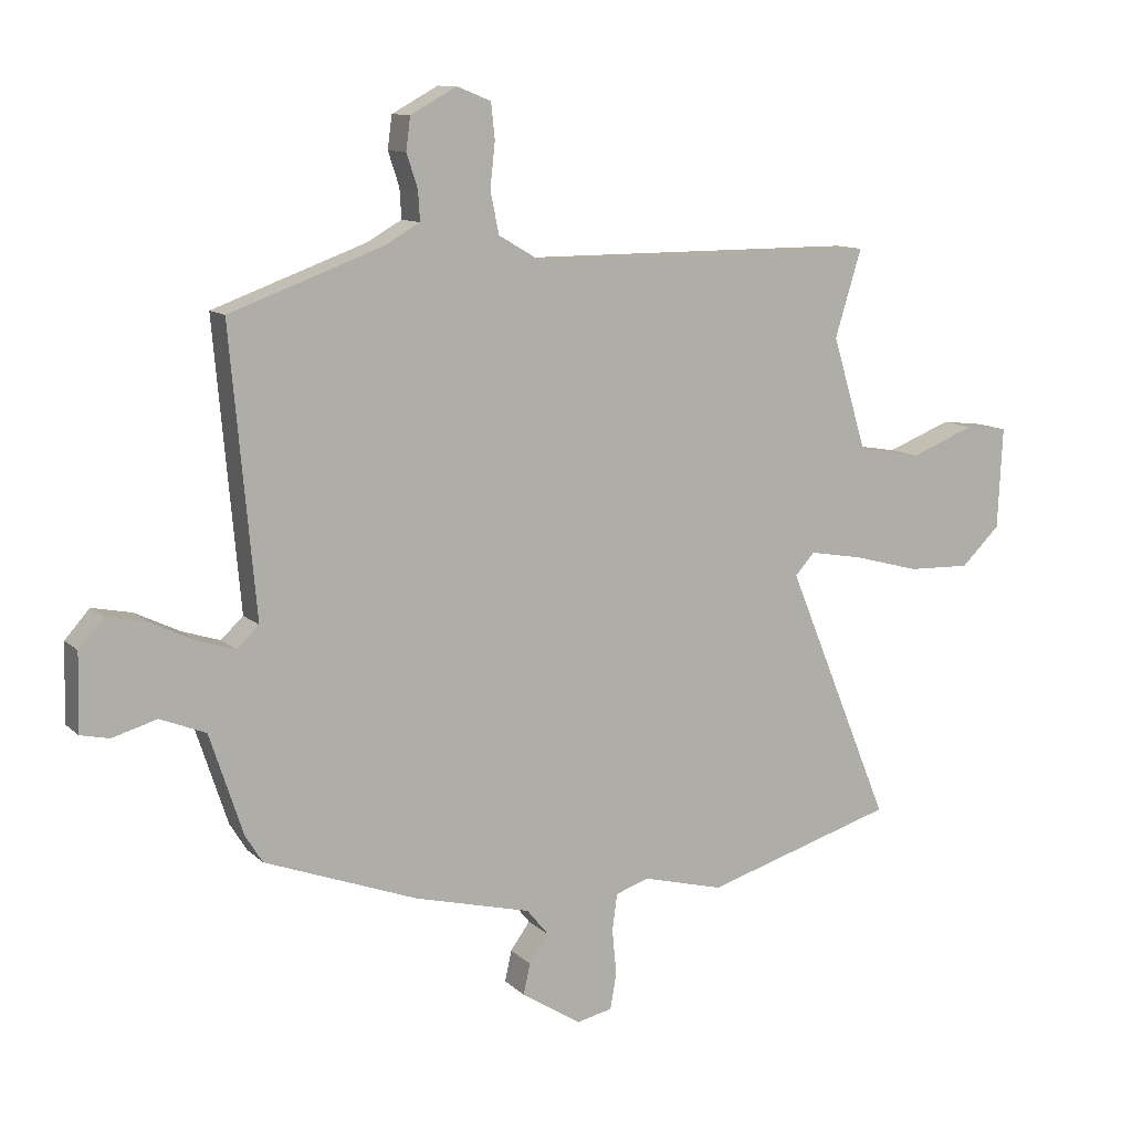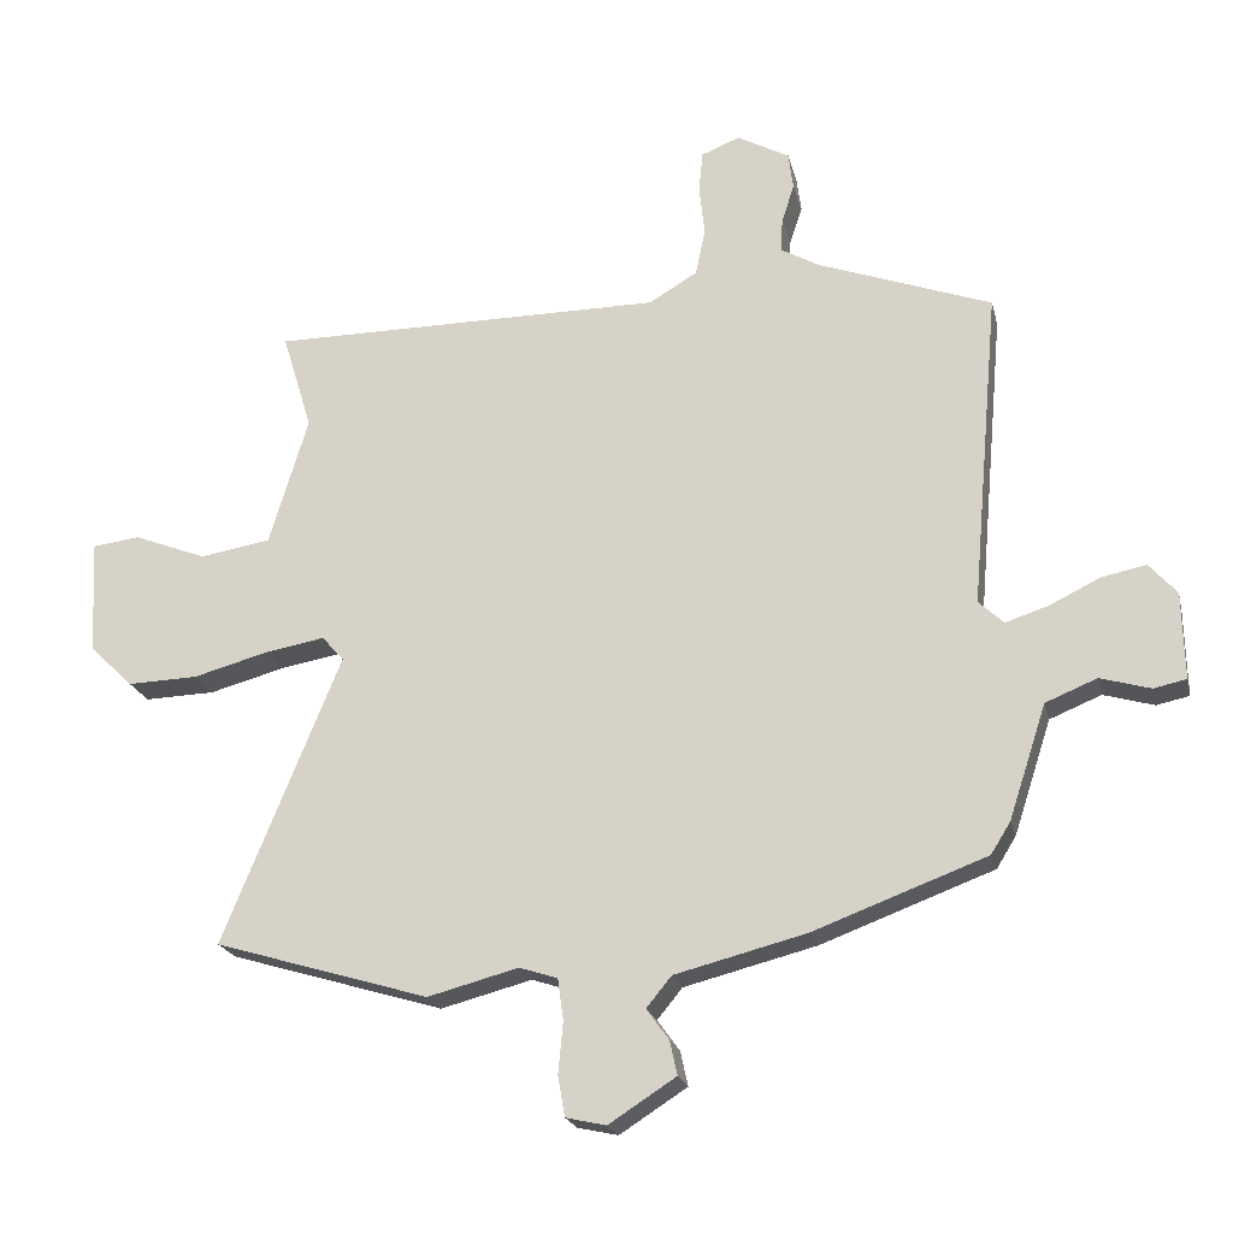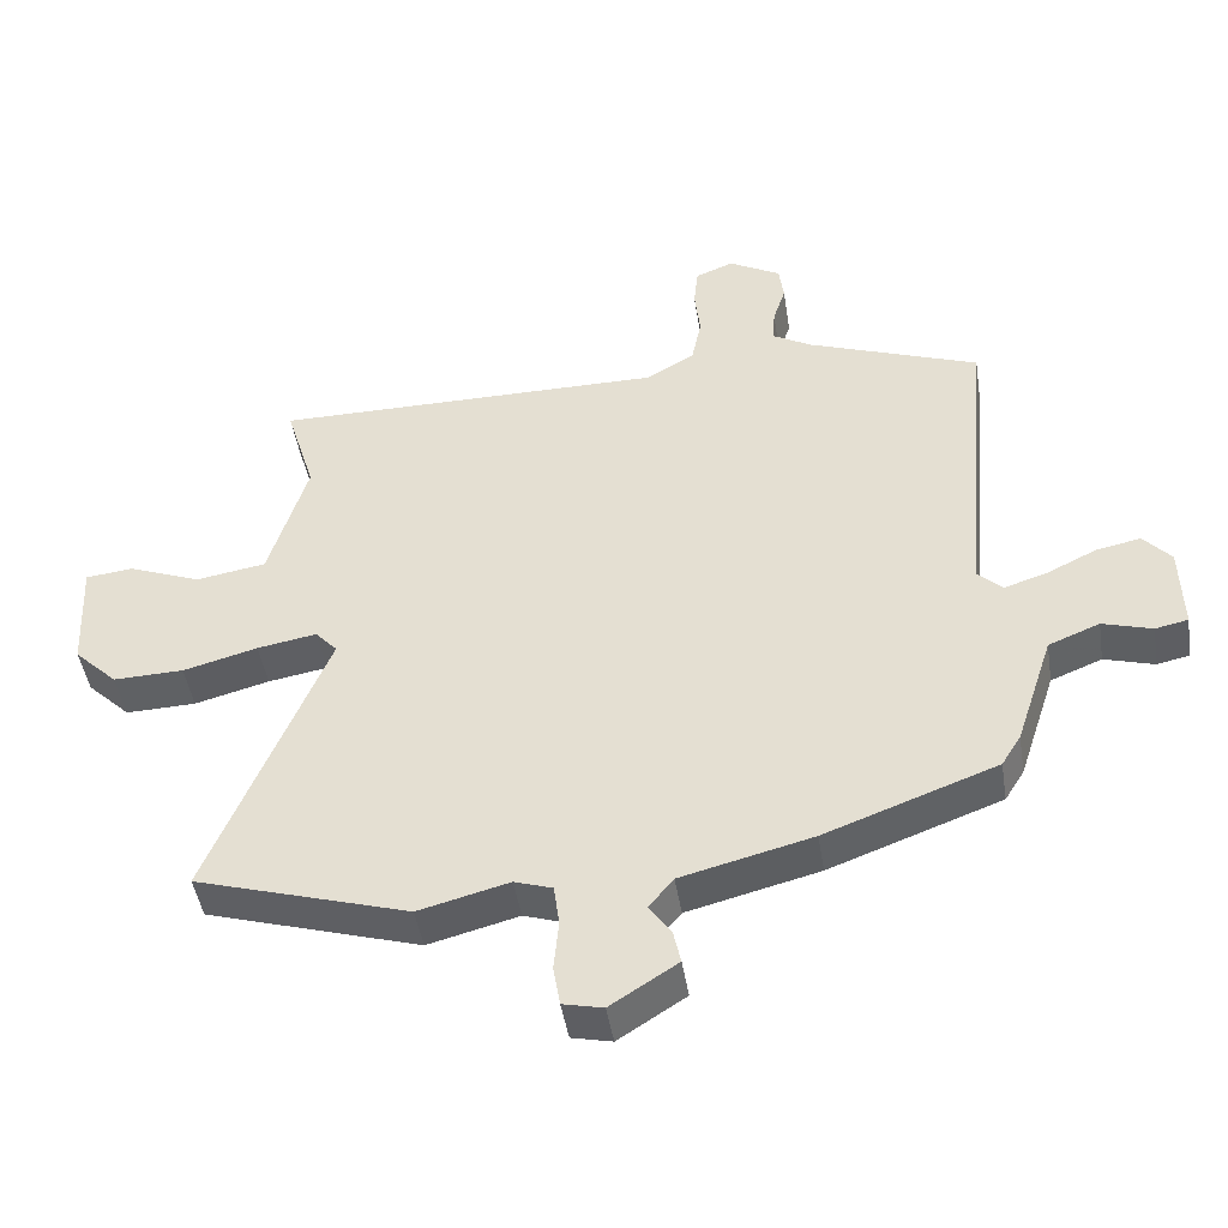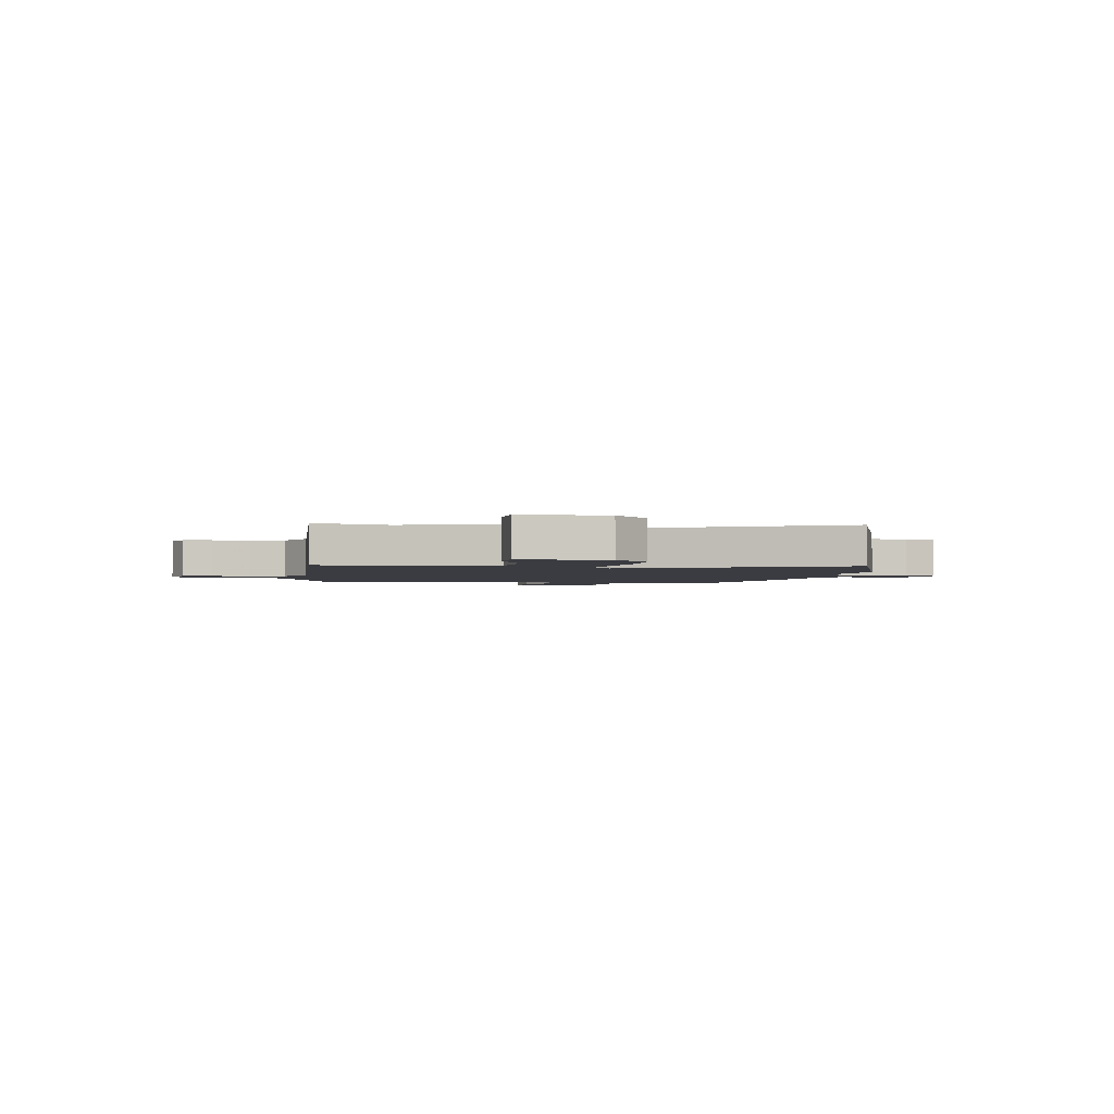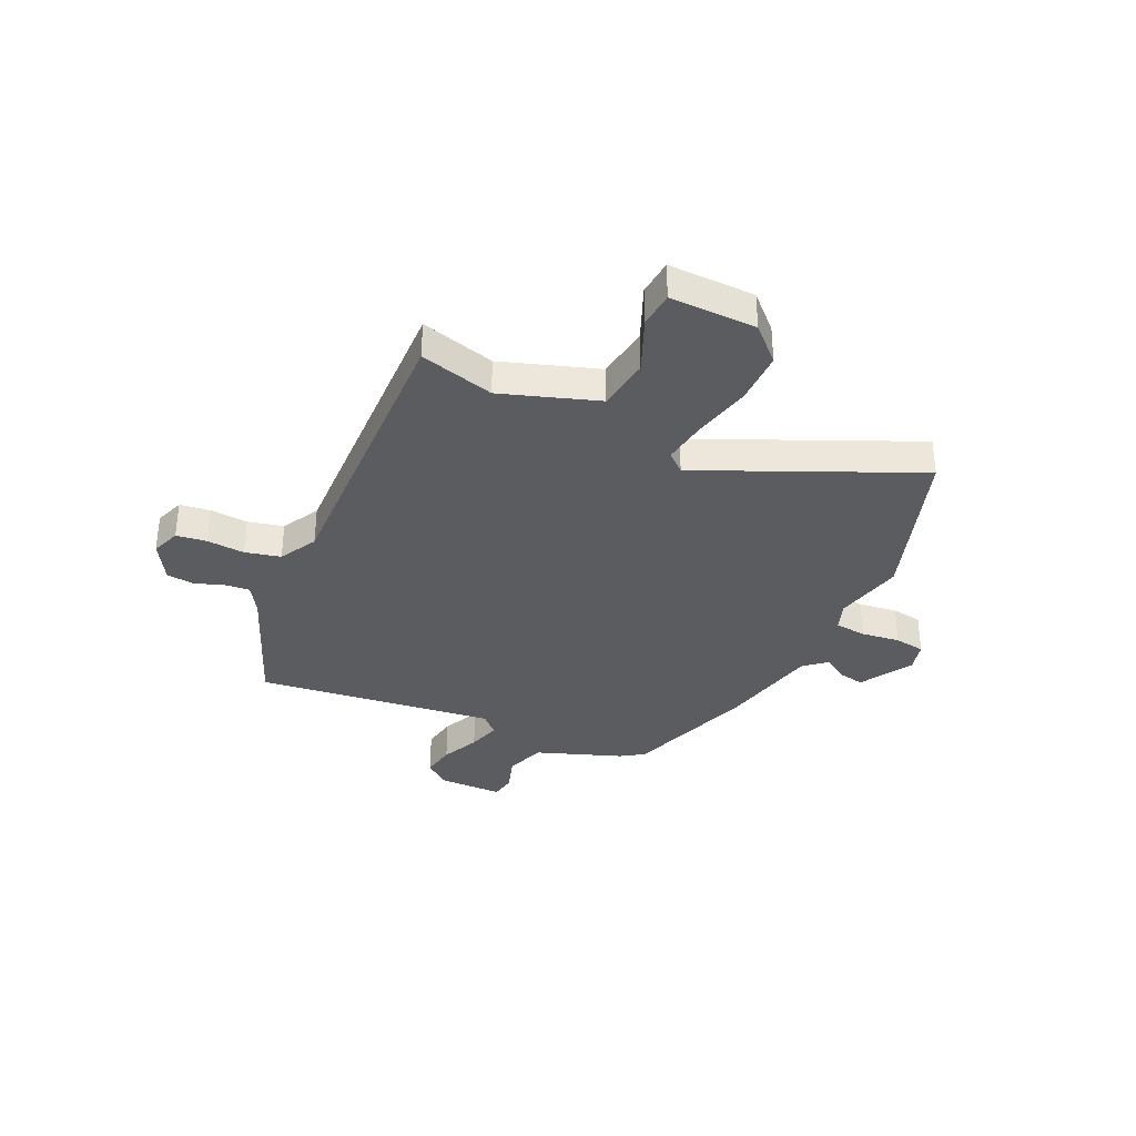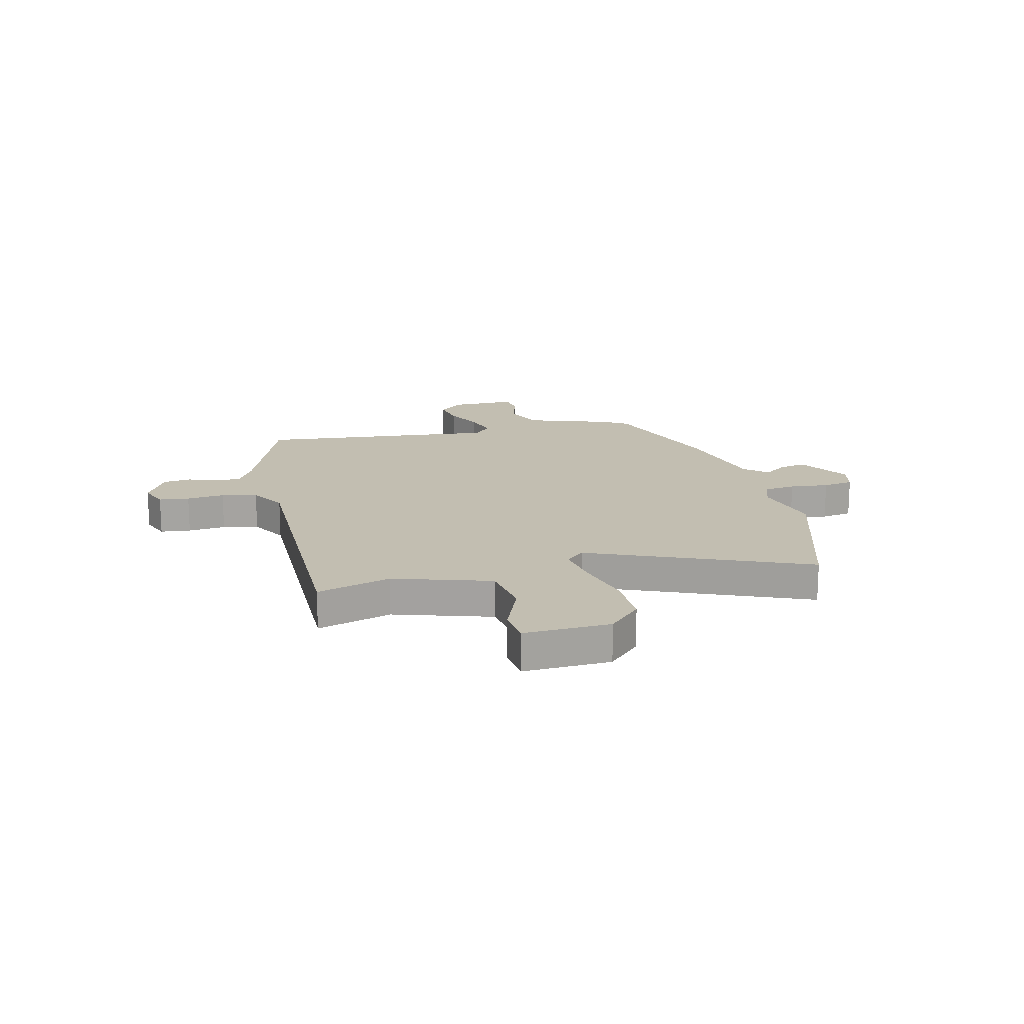
<metadata>
{"format":"obj","ext":"obj","renderer":"f3d","projection":"perspective","resolution":1024,"background":"white","views":[{"elev":11.0,"azim":-26.3,"up":"+Z"},{"elev":-21.1,"azim":-166.9,"up":"+Z"},{"elev":-45.7,"azim":-171.1,"up":"+Z"},{"elev":-2.2,"azim":83.0,"up":"+Y"},{"elev":-34.9,"azim":66.8,"up":"+Y"},{"elev":17.1,"azim":76.9,"up":"+Y"}]}
</metadata>
<code>
v 0.566 0.07 0.477
v 0.523 0.07 0.336
v 0.579 0.07 0.151
v 0.681 0.07 0.134
v 0.786 0.07 0.175
v 0.855 0.07 0.167
v 0.847 0.07 0.002
v 0.784 0.07 -0.059
v 0.682 0.07 -0.056
v 0.574 0.07 -0.027
v 0.488 0.07 -0.012
v 0.456 0.07 -0.047
v 0.626 0.07 -0.462
v 0.317 0.07 -0.555
v 0.186 0.07 -0.521
v 0.131 0.07 -0.539
v 0.123 0.07 -0.599
v 0.13 0.07 -0.673
v 0.12 0.07 -0.731
v 0.062 0.07 -0.744
v -0.035 0.07 -0.682
v -0.024 0.07 -0.632
v 0.008 0.07 -0.588
v -0.028 0.07 -0.544
v -0.218 0.07 -0.496
v -0.466 0.07 -0.404
v -0.494 0.07 -0.359
v -0.548 0.07 -0.195
v -0.622 0.07 -0.165
v -0.694 0.07 -0.186
v -0.741 0.07 -0.176
v -0.738 0.07 -0.051
v -0.698 0.07 -0.006
v -0.634 0.07 -0.019
v -0.562 0.07 -0.054
v -0.5 0.07 -0.074
v -0.464 0.07 -0.04
v -0.505 0.07 0.418
v -0.256 0.07 0.509
v -0.2 0.07 0.541
v -0.203 0.07 0.589
v -0.221 0.07 0.644
v -0.214 0.07 0.697
v -0.139 0.07 0.738
v -0.084 0.07 0.716
v -0.078 0.07 0.658
v -0.086 0.07 0.586
v -0.072 0.07 0.518
v -0.002 0.07 0.477
v 0.566 0 0.477
v 0.523 0 0.336
v 0.579 0 0.151
v 0.681 0 0.134
v 0.786 0 0.175
v 0.855 0 0.167
v 0.847 0 0.002
v 0.784 0 -0.059
v 0.682 0 -0.056
v 0.574 0 -0.027
v 0.488 0 -0.012
v 0.456 0 -0.047
v 0.626 0 -0.462
v 0.317 0 -0.555
v 0.186 0 -0.521
v 0.131 0 -0.539
v 0.123 0 -0.599
v 0.13 0 -0.673
v 0.12 0 -0.731
v 0.062 0 -0.744
v -0.035 0 -0.682
v -0.024 0 -0.632
v 0.008 0 -0.588
v -0.028 0 -0.544
v -0.218 0 -0.496
v -0.466 0 -0.404
v -0.494 0 -0.359
v -0.548 0 -0.195
v -0.622 0 -0.165
v -0.694 0 -0.186
v -0.741 0 -0.176
v -0.738 0 -0.051
v -0.698 0 -0.006
v -0.634 0 -0.019
v -0.562 0 -0.054
v -0.5 0 -0.074
v -0.464 0 -0.04
v -0.505 0 0.418
v -0.256 0 0.509
v -0.2 0 0.541
v -0.203 0 0.589
v -0.221 0 0.644
v -0.214 0 0.697
v -0.139 0 0.738
v -0.084 0 0.716
v -0.078 0 0.658
v -0.086 0 0.586
v -0.072 0 0.518
v -0.002 0 0.477
f 44 45 46 47
f 44 47 48
f 41 42 43 44
f 40 41 44 48
f 39 40 48 49
f 37 38 39 49
f 32 33 34 35
f 32 35 36
f 29 30 31 32
f 28 29 32 36
f 27 28 36 37
f 24 25 26 27
f 20 21 22 23
f 18 19 20 23
f 17 18 23 24
f 16 17 24 27
f 12 13 14 15
f 12 15 16 27
f 7 8 9 10
f 7 10 11
f 4 5 6 7
f 3 4 7 11
f 2 3 11 12
f 49 1 2
f 27 37 49
f 2 12 27 49
f 96 95 94 93
f 97 96 93
f 93 92 91 90
f 97 93 90 89
f 98 97 89 88
f 98 88 87 86
f 84 83 82 81
f 85 84 81
f 81 80 79 78
f 85 81 78 77
f 86 85 77 76
f 76 75 74 73
f 72 71 70 69
f 72 69 68 67
f 73 72 67 66
f 76 73 66 65
f 64 63 62 61
f 76 65 64 61
f 59 58 57 56
f 60 59 56
f 56 55 54 53
f 60 56 53 52
f 61 60 52 51
f 51 50 98
f 98 86 76
f 98 76 61 51
f 1 50 51 2
f 2 51 52 3
f 3 52 53 4
f 4 53 54 5
f 5 54 55 6
f 6 55 56 7
f 7 56 57 8
f 8 57 58 9
f 9 58 59 10
f 10 59 60 11
f 11 60 61 12
f 12 61 62 13
f 13 62 63 14
f 14 63 64 15
f 15 64 65 16
f 16 65 66 17
f 17 66 67 18
f 18 67 68 19
f 19 68 69 20
f 20 69 70 21
f 21 70 71 22
f 22 71 72 23
f 23 72 73 24
f 24 73 74 25
f 25 74 75 26
f 26 75 76 27
f 27 76 77 28
f 28 77 78 29
f 29 78 79 30
f 30 79 80 31
f 31 80 81 32
f 32 81 82 33
f 33 82 83 34
f 34 83 84 35
f 35 84 85 36
f 36 85 86 37
f 37 86 87 38
f 38 87 88 39
f 39 88 89 40
f 40 89 90 41
f 41 90 91 42
f 42 91 92 43
f 43 92 93 44
f 44 93 94 45
f 45 94 95 46
f 46 95 96 47
f 47 96 97 48
f 48 97 98 49
f 49 98 50 1

</code>
